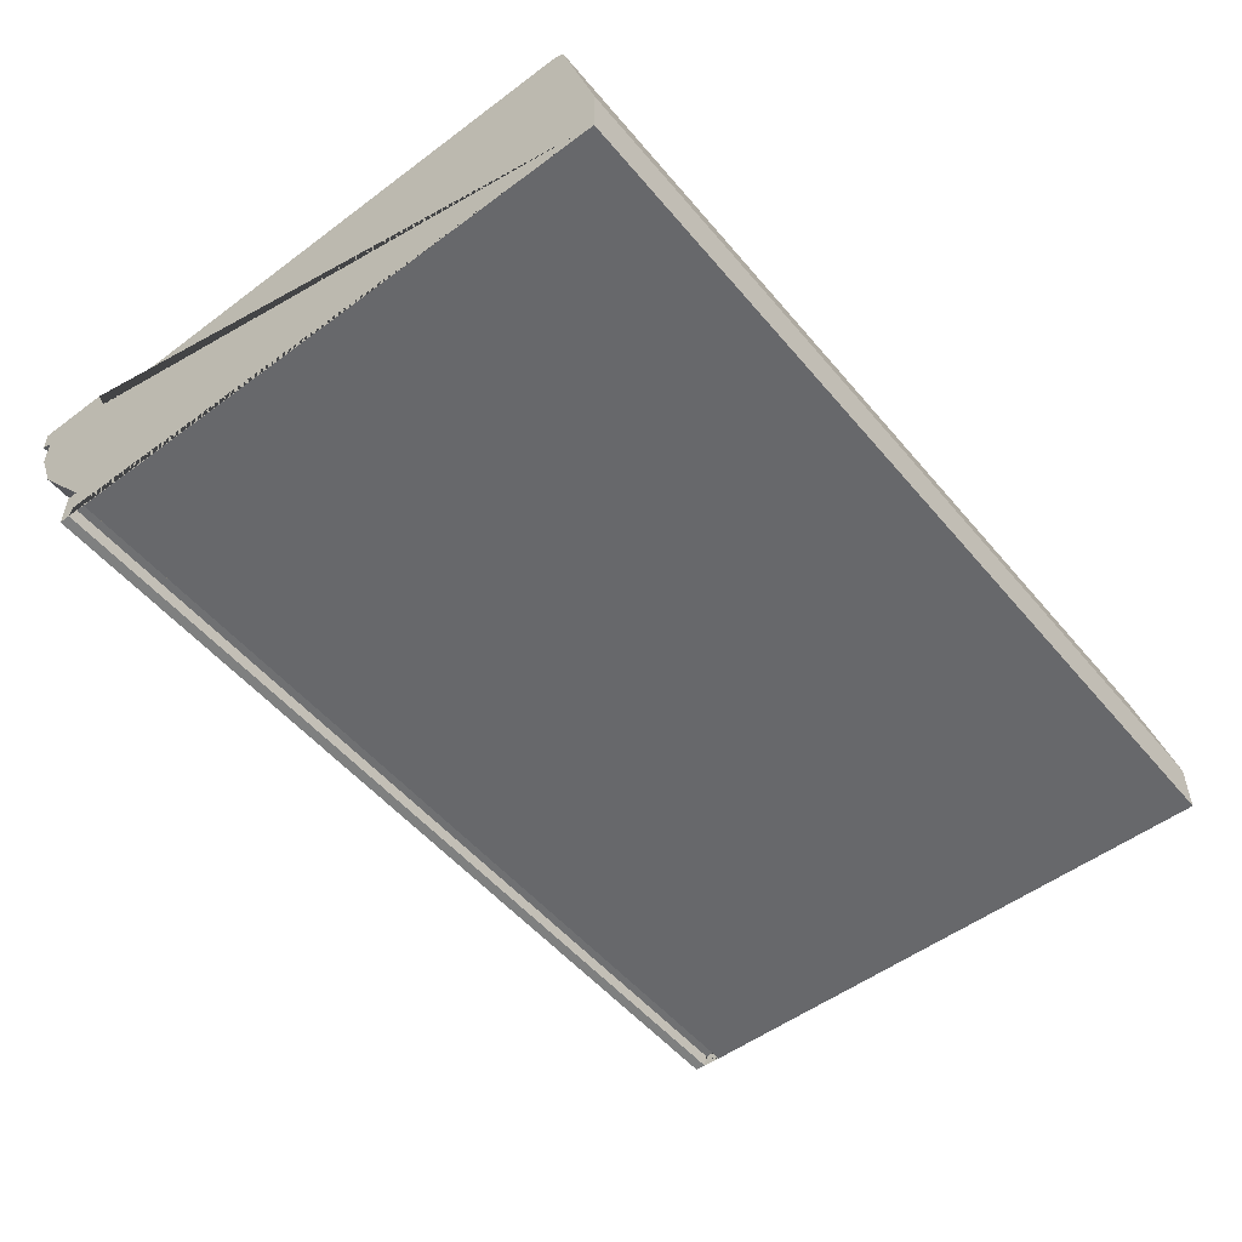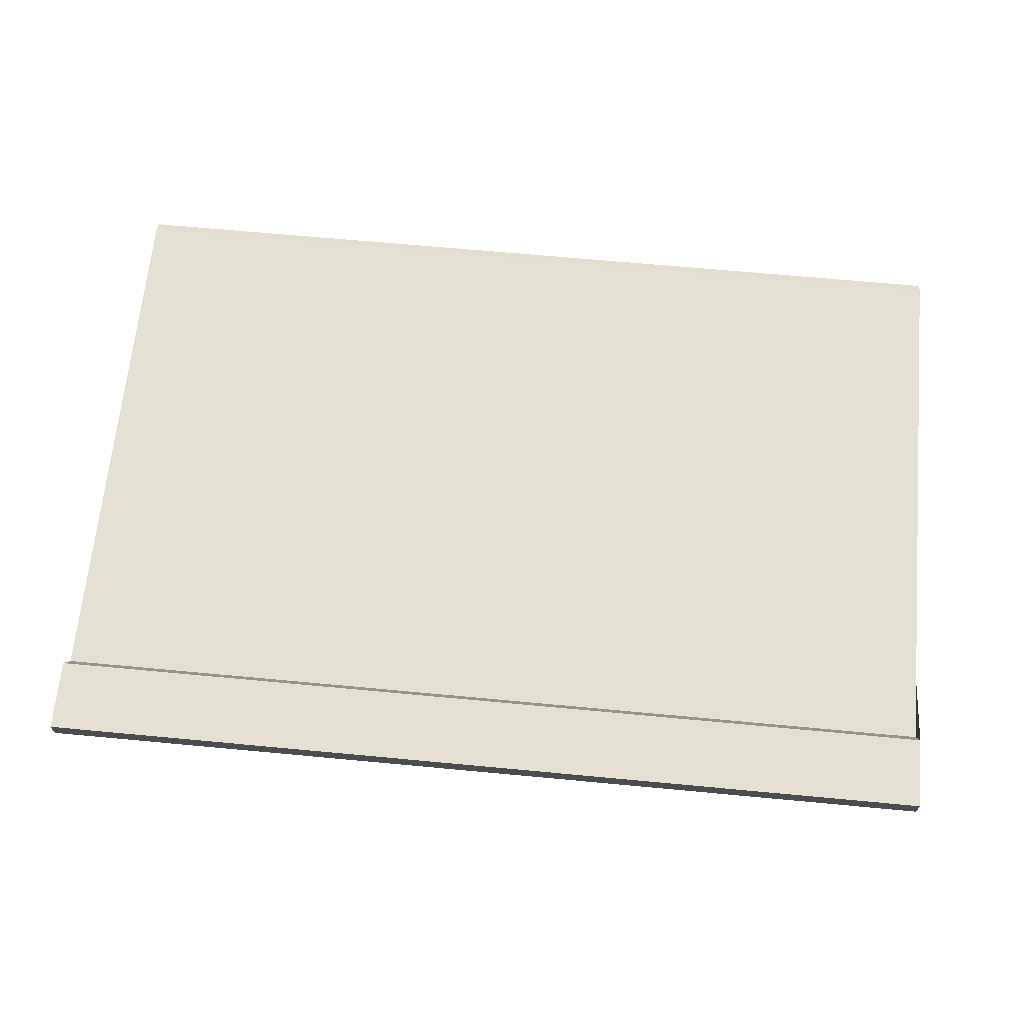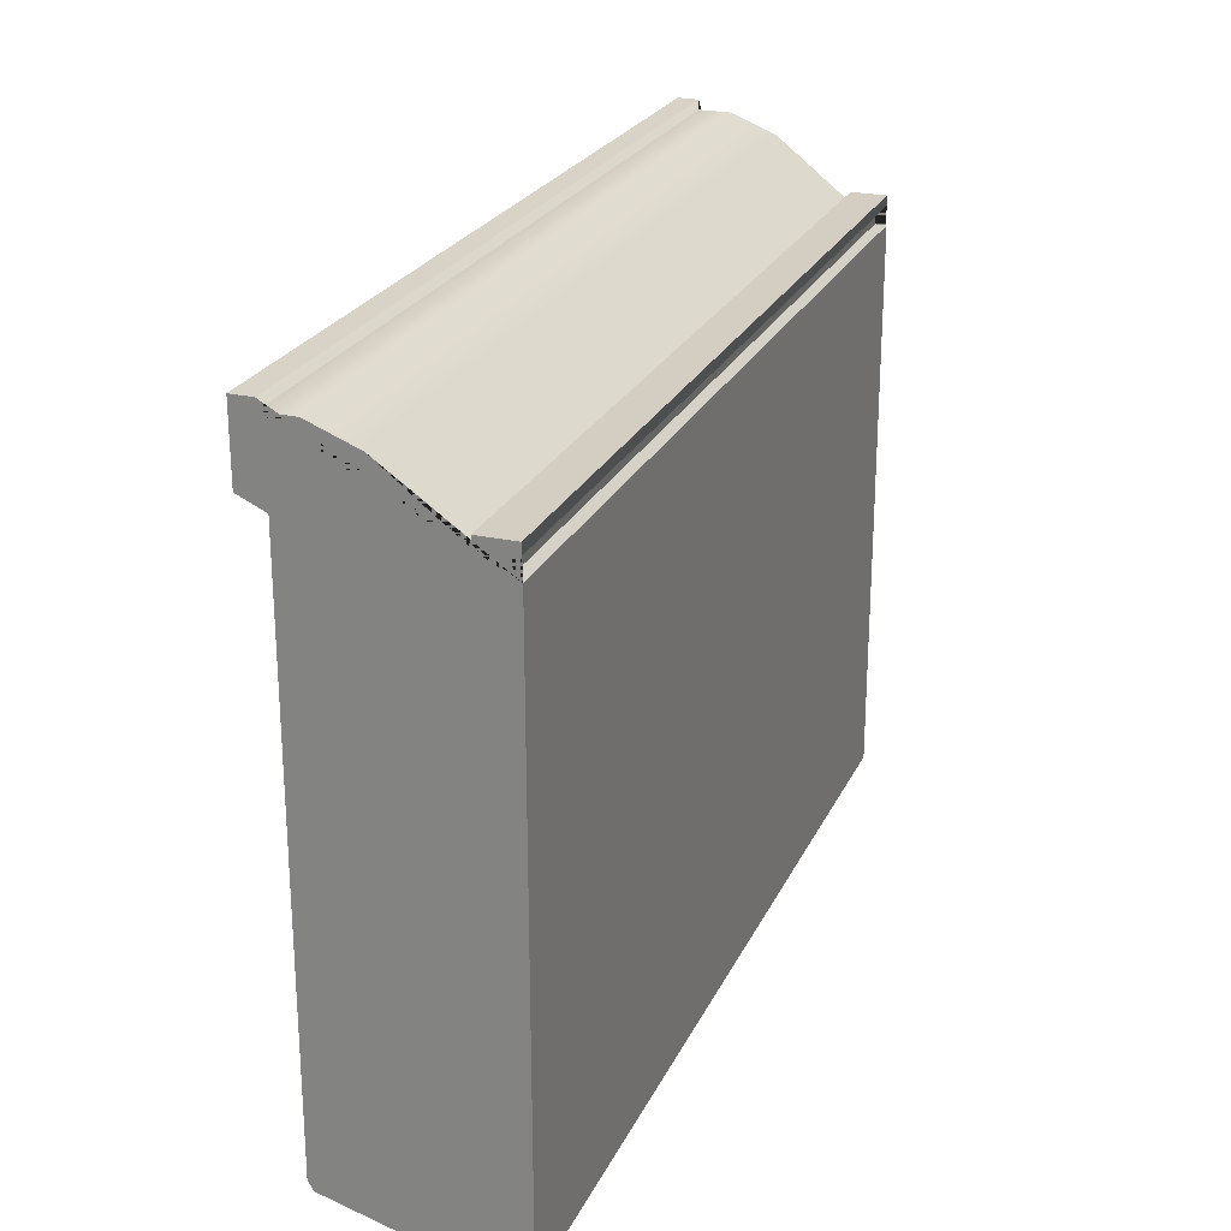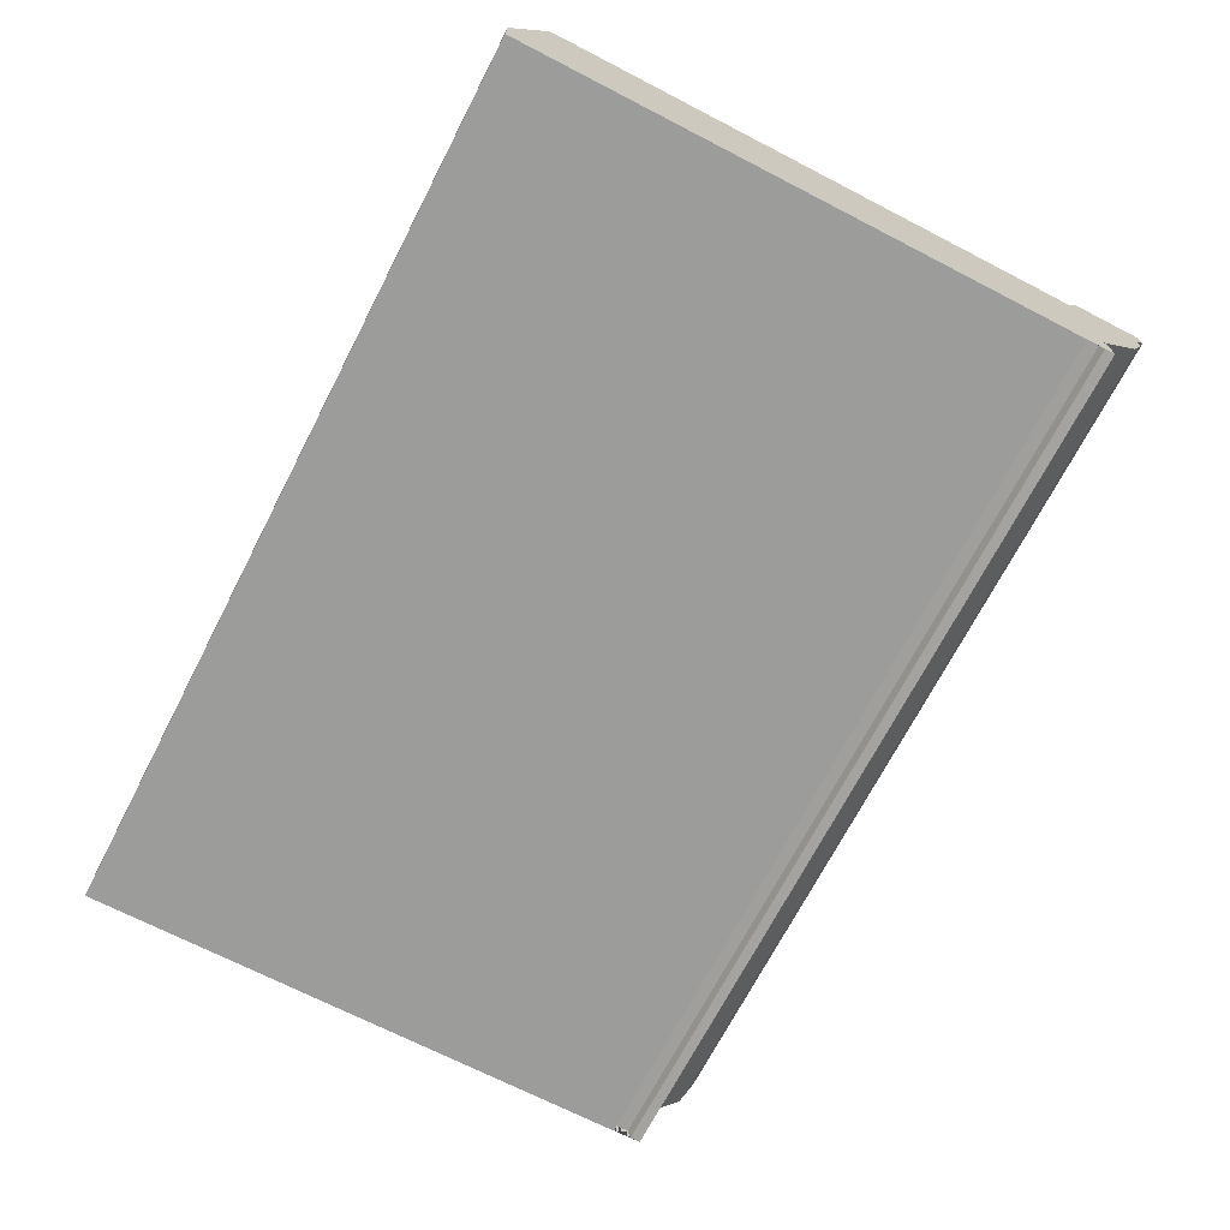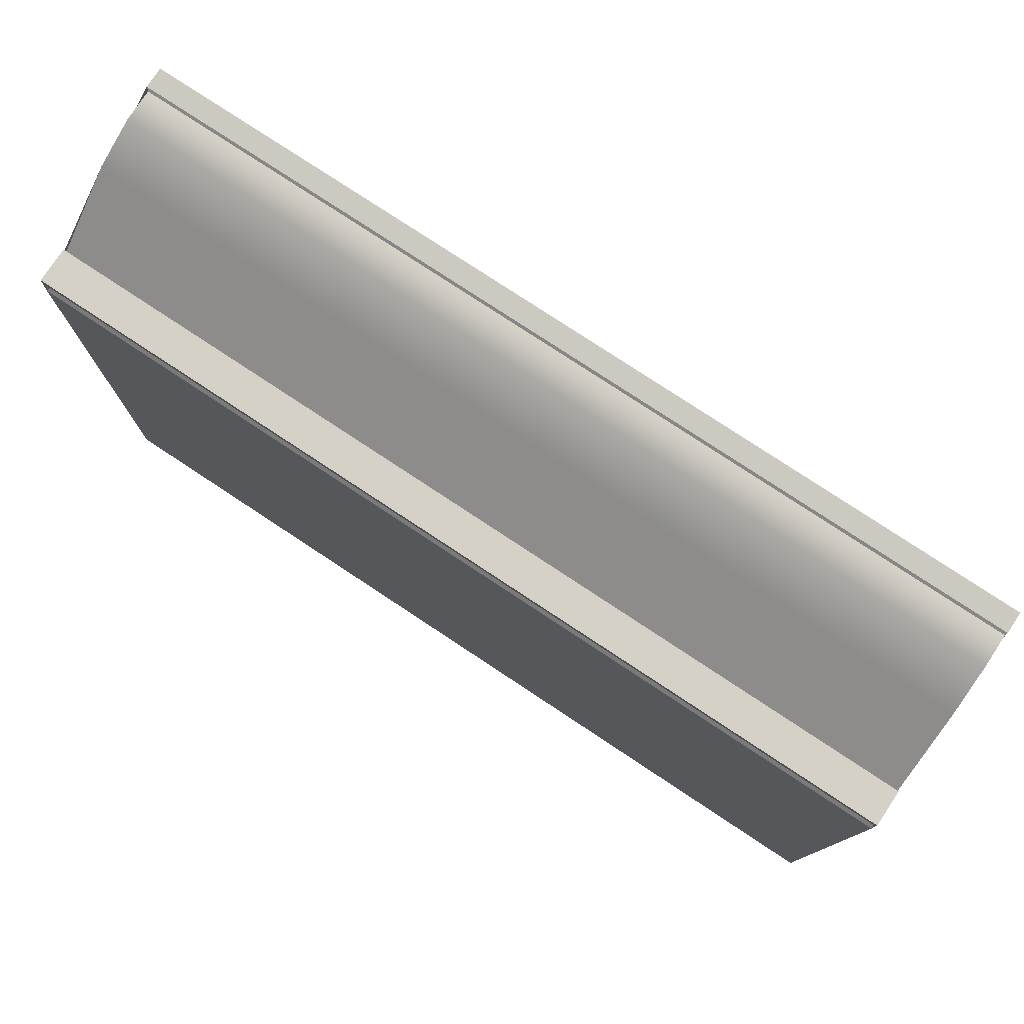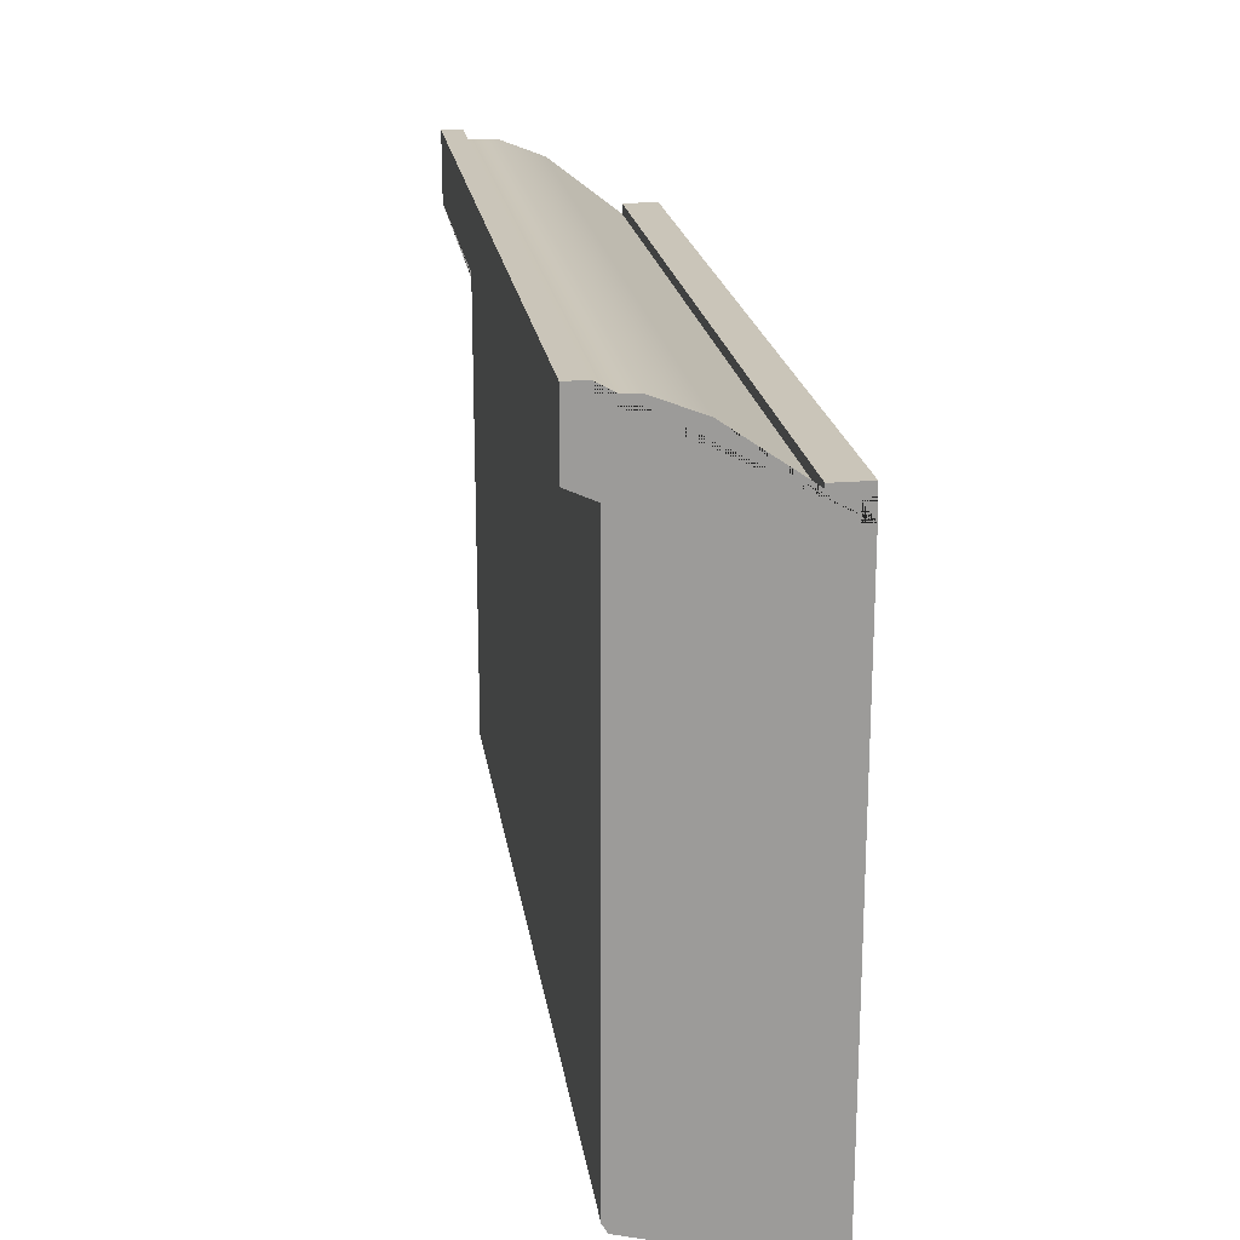
<metadata>
{"format":"obj","ext":"obj","renderer":"f3d","projection":"perspective","resolution":1024,"background":"white","views":[{"elev":-52.4,"azim":-51.2,"up":"+Z"},{"elev":65.9,"azim":-174.6,"up":"+Z"},{"elev":24.4,"azim":110.6,"up":"+Y"},{"elev":-70.0,"azim":62.7,"up":"+Z"},{"elev":77.8,"azim":-146.5,"up":"+Y"},{"elev":20.7,"azim":81.6,"up":"+Y"}]}
</metadata>
<code>
v -1.399 0.6935 -0.328
v -1.399 0.6943 -0.2925
v -1.399 0.7425 -0.2923
v -1.399 0.752 -0.3252
v -1.399 0.7839 -0.3259
v -1.399 0.7837 -0.2153
v -1.399 0.752 -0.2153
v -1.399 0.9314 0.01543
v -1.399 0.988 0.1601
v -1.399 0.988 0.2591
v -1.399 1.018 0.2606
v -1.399 1.019 0.3257
v -1.399 0.7999 0.3257
v -1.399 -1.066 -0.3298
v 1.398 0.6935 -0.328
v 1.398 0.6943 -0.2925
v 1.398 0.7425 -0.2923
v 1.398 0.752 -0.3252
v 1.398 0.7839 -0.3259
v 1.398 0.7837 -0.2153
v 1.398 0.752 -0.2153
v 1.398 0.9314 0.01543
v 1.398 0.988 0.1601
v 1.398 0.988 0.2591
v 1.398 1.018 0.2606
v 1.398 1.019 0.3257
v 1.398 0.7999 0.3257
v 1.398 -1.066 -0.3298
v 1.398 0.9621 0.3257
v -1.399 0.9597 0.3257
v -1.399 0.7636 0.2445
v 1.398 0.7636 0.2445
v -1.399 -0.928 0.2468
v 1.398 -0.928 0.2468
v -1.399 -0.9564 0.2303
v 1.398 -0.9564 0.2303
v -1.399 -1.066 -0.1733
v 1.398 -1.066 -0.1733
g sima
f 15 16 17 18 19 20 21 22 23 24 25 26 29 27 32 34 36 38 28
f 1 2 16 15
f 2 3 17 16
f 3 4 18 17
f 4 5 19 18
f 5 6 20 19
f 6 7 21 20
f 7 8 22 21
f 8 9 23 22
f 9 10 24 23
f 10 11 25 24
f 11 12 26 25
f 12 30 13 27 29 26
f 13 31 32 27
f 14 1 15 28
f 14 37 35 33 31 13 30 12 11 10 9 8 7 6 5 4 3 2 1
f 32 31 33 34
f 34 33 35 36
f 36 35 37 38
f 38 37 14 28

</code>
